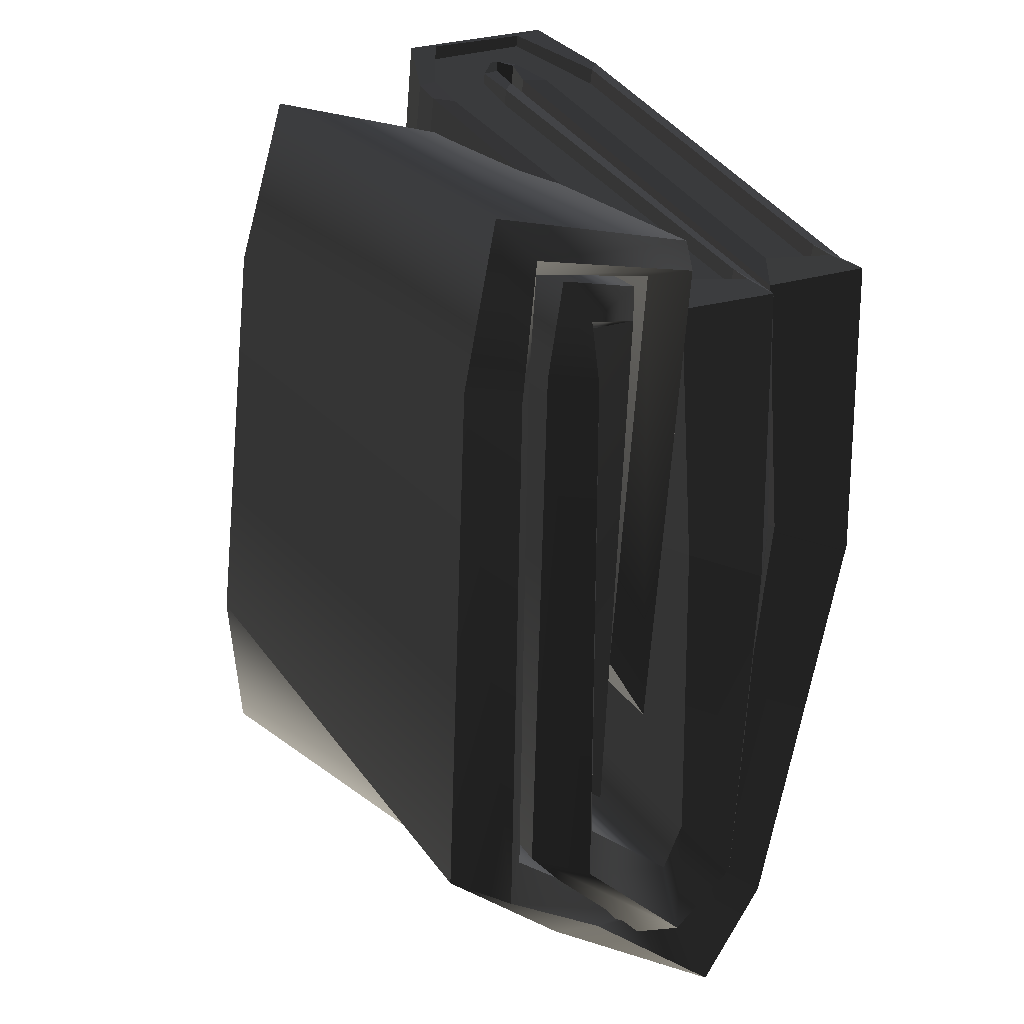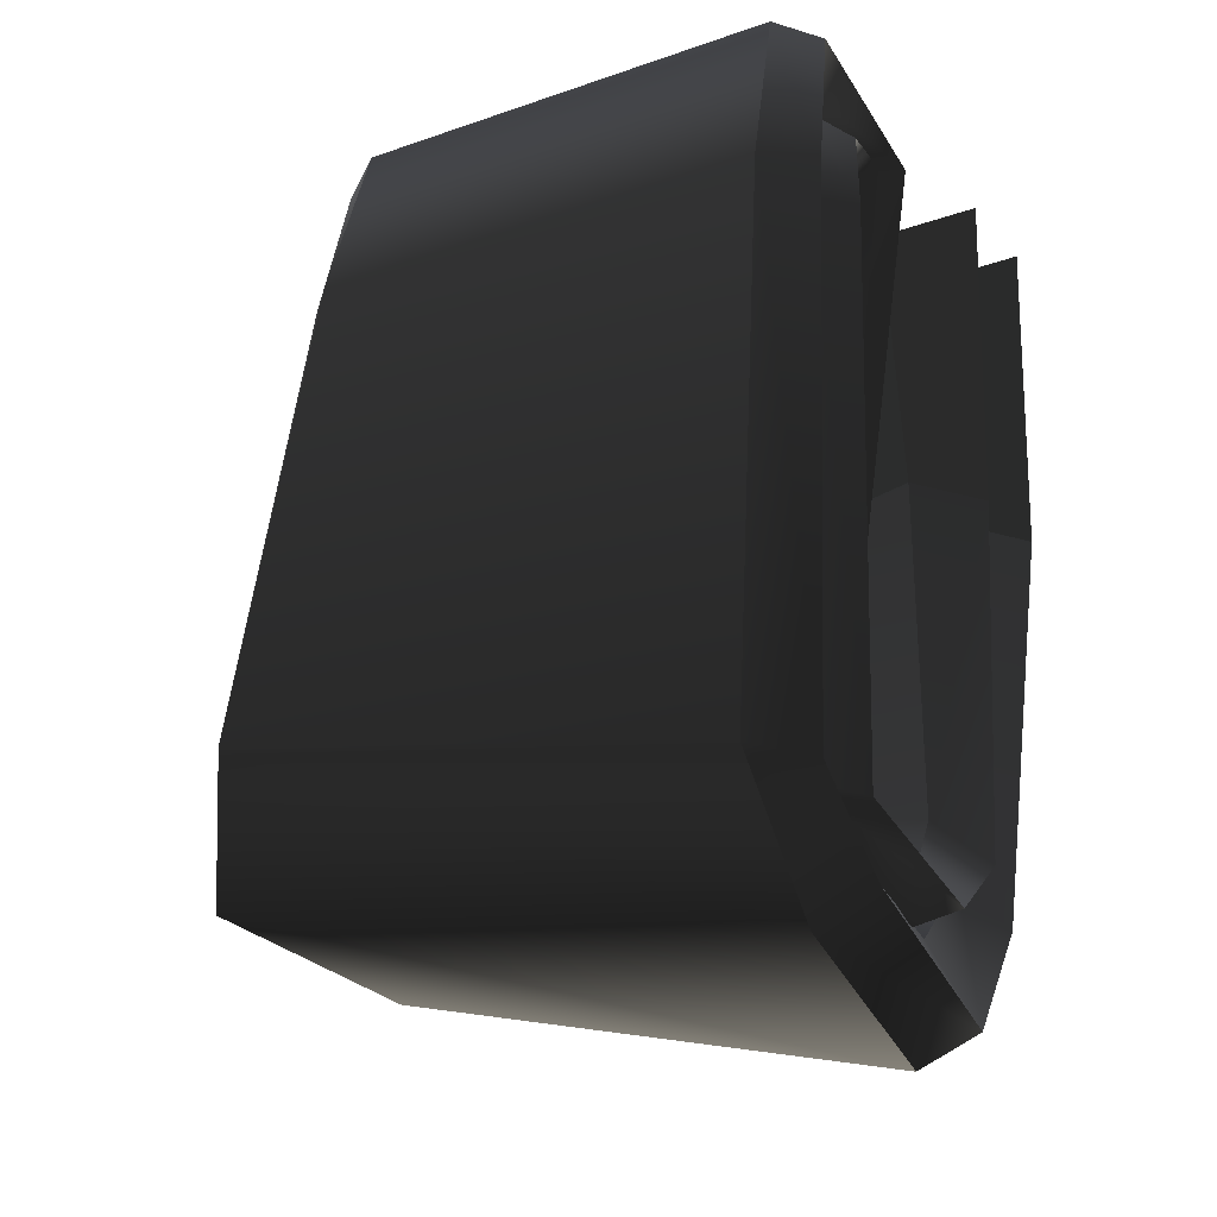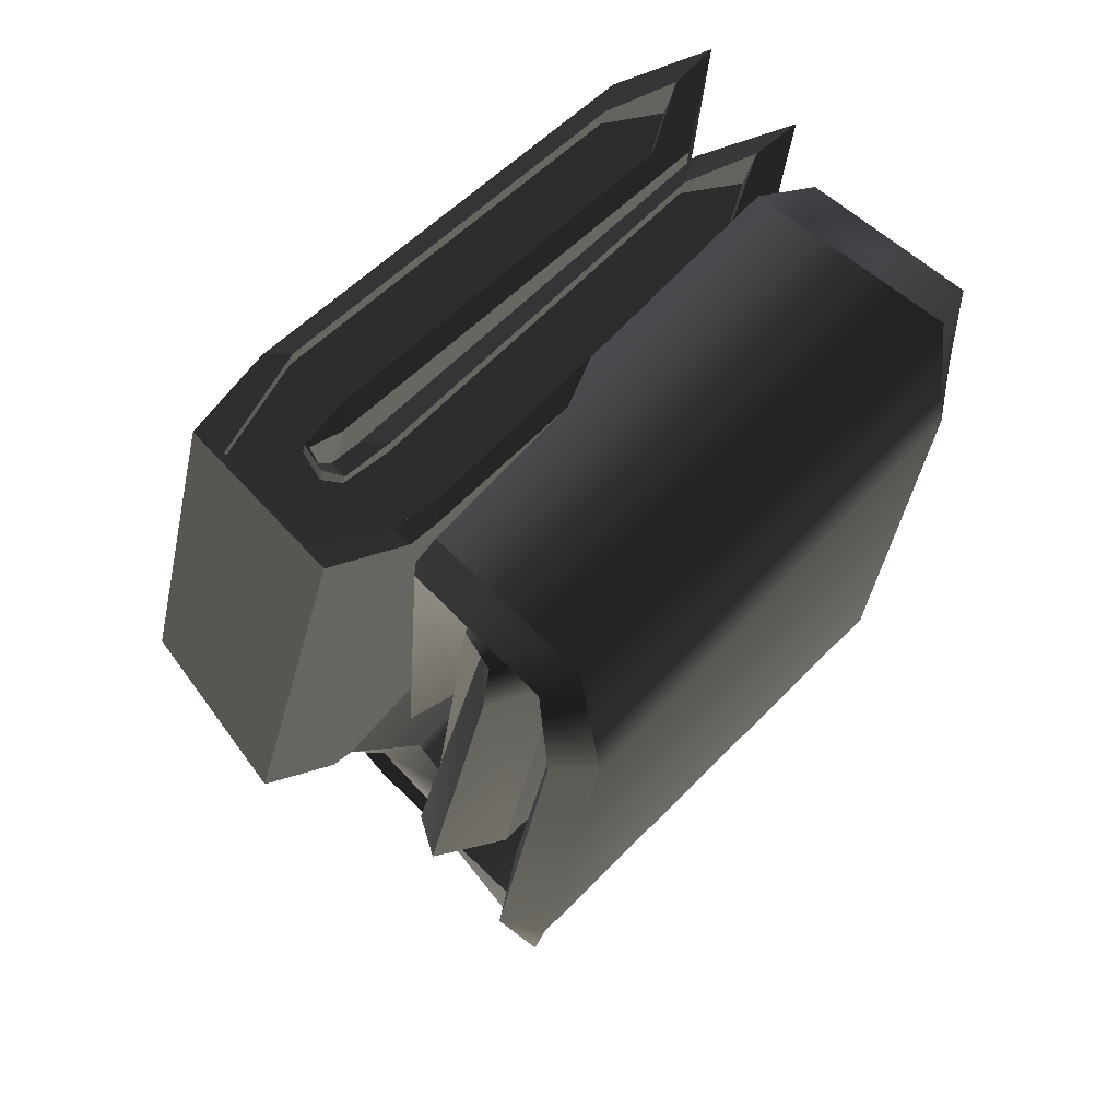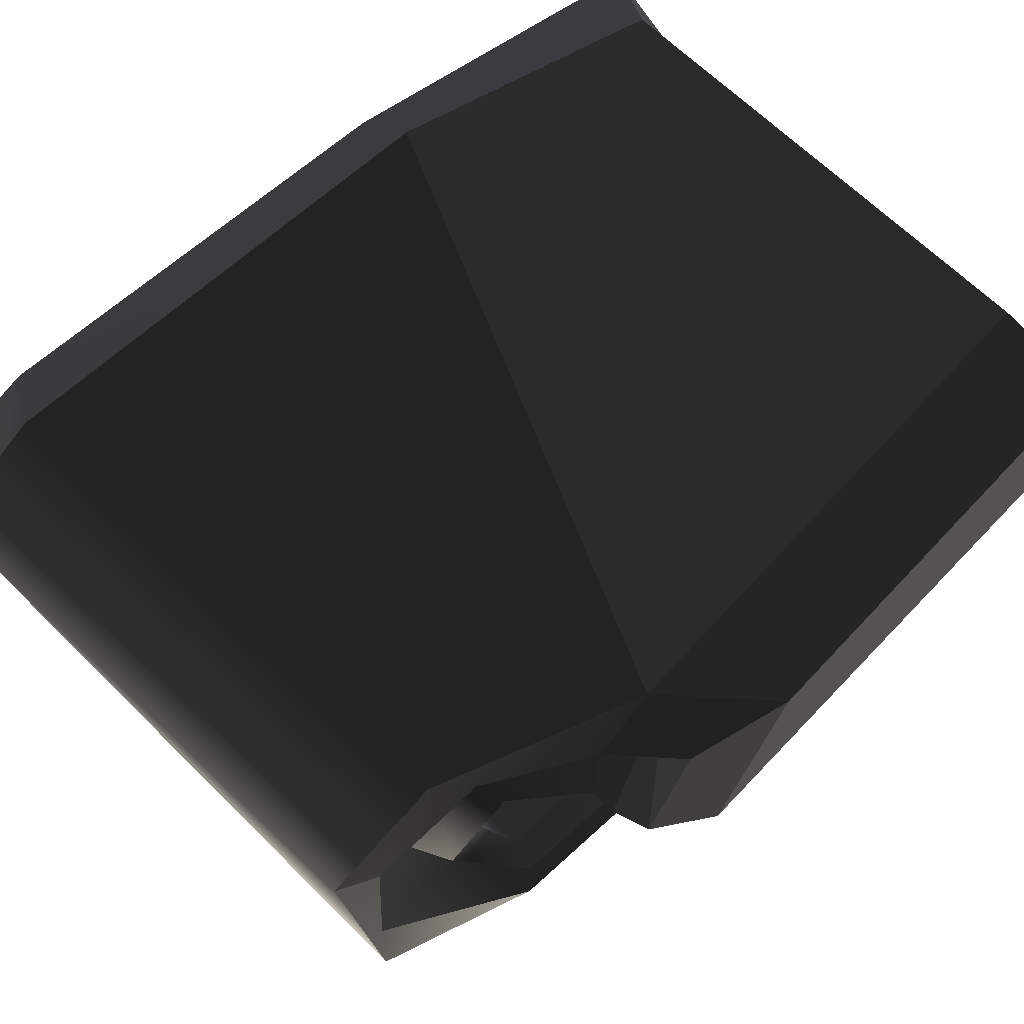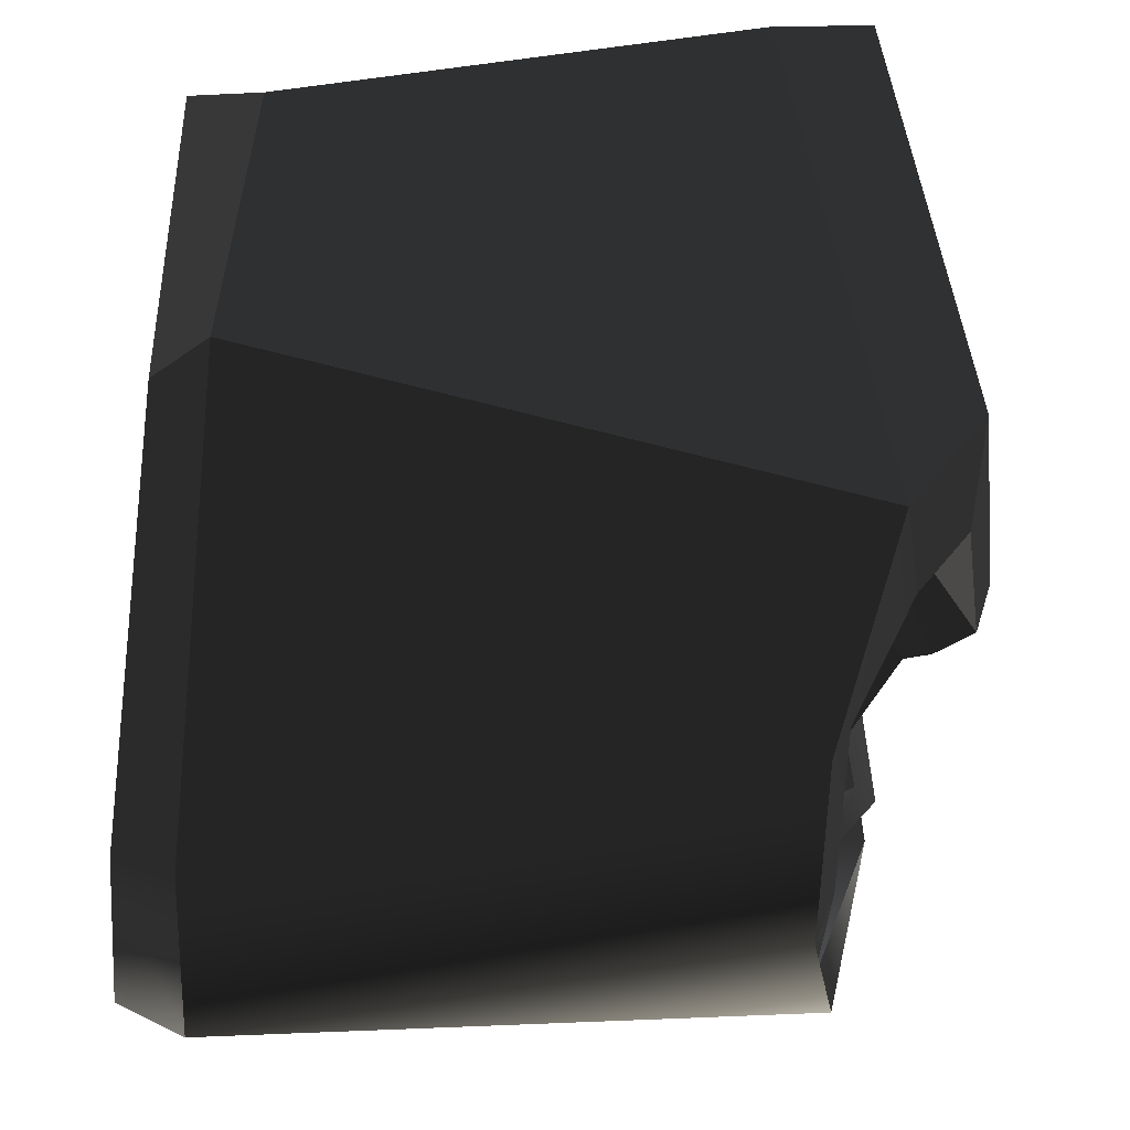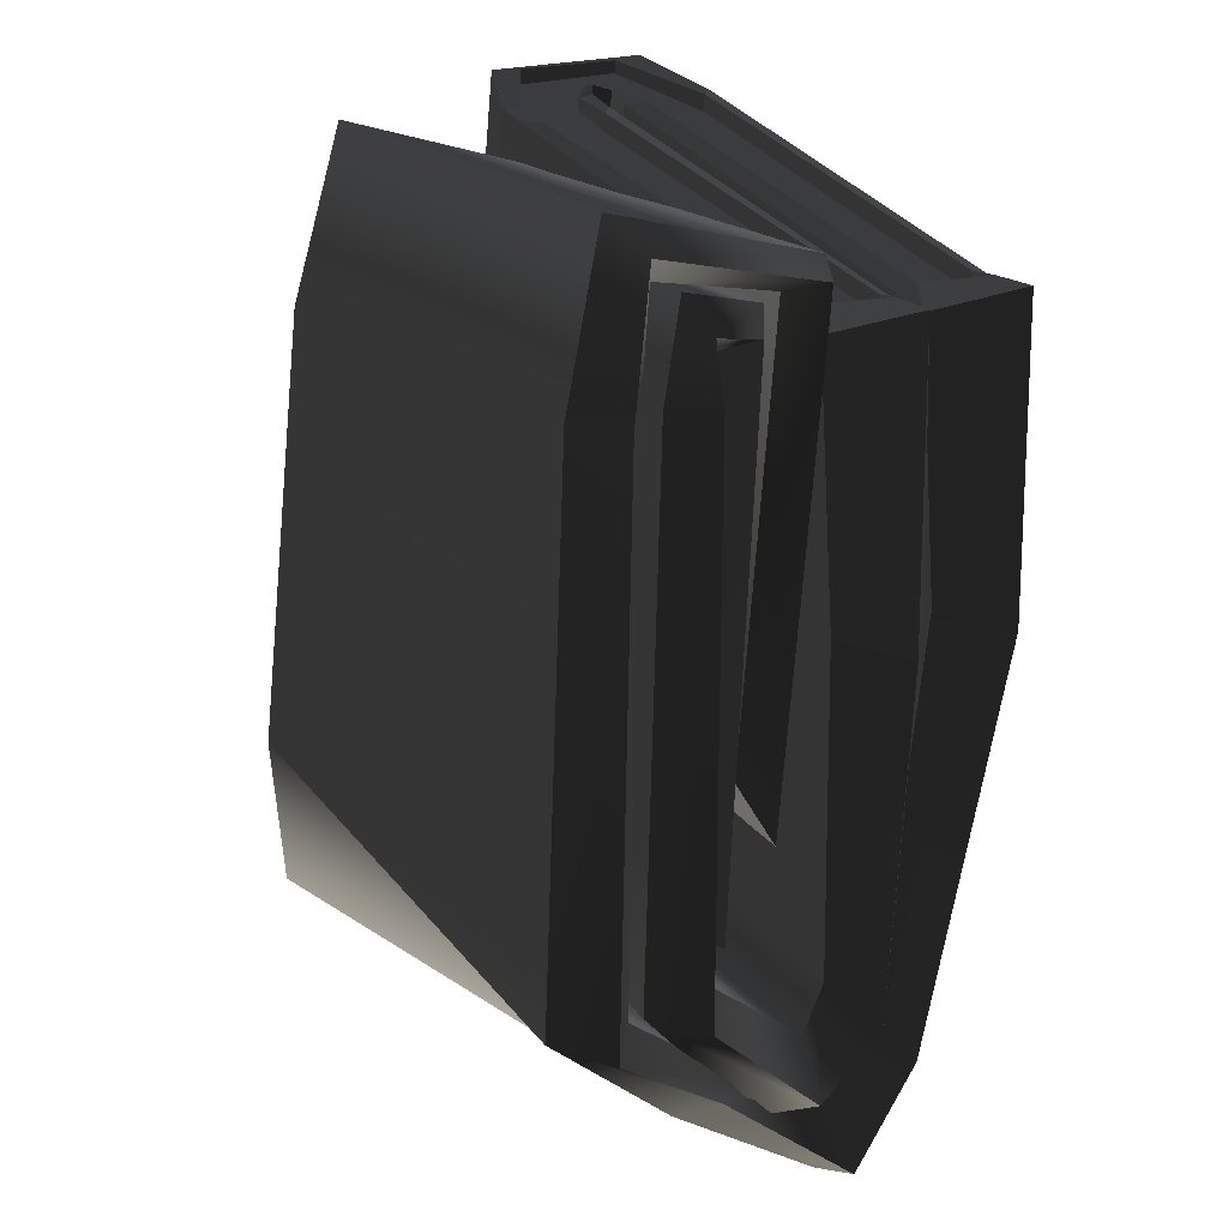
<metadata>
{"format":"obj","ext":"obj","renderer":"f3d","projection":"perspective","resolution":1024,"background":"white","views":[{"elev":25.3,"azim":57.5,"up":"+Z"},{"elev":-25.0,"azim":29.0,"up":"+Z"},{"elev":71.7,"azim":-46.1,"up":"+Z"},{"elev":68.6,"azim":-122.8,"up":"+Y"},{"elev":63.3,"azim":-175.5,"up":"+Y"},{"elev":20.4,"azim":56.6,"up":"+Z"}]}
</metadata>
<code>
g default
v 0.2739 0.2084 0.9579
v -0.384 0.2392 0.8784
v 0.3308 0.2547 0.9462
v -0.3679 0.2783 0.812
v 0.2774 0.3039 0.962
v -0.3218 0.311 0.8668
v 0.2668 0.2932 1.218
v -0.2042 0.2861 1.34
v 0.3426 0.2412 1.245
v 0.2633 0.1976 1.214
v -0.2663 0.2142 1.352
v -0.2411 0.3029 0.8614
v -0.1662 0.28 1.325
v -0.1698 0.1844 1.321
v -0.2984 0.2101 0.8403
v -0.3093 0.2606 0.7914
v 0.1651 0.1338 0.6641
v -0.1883 0.1385 0.7246
v -0.2297 0.1594 0.7343
v 0.2079 0.1537 0.6594
v -0.1848 0.1708 0.7844
v 0.1825 0.166 0.7216
v 0.2766 0.4091 0.9678
v 0.3316 0.3618 0.9516
v 0.2762 0.3135 0.9629
v 0.2656 0.3003 1.219
v 0.3433 0.3463 1.25
v 0.266 0.3959 1.224
v -0.2425 0.3208 0.8627
v -0.1677 0.2965 1.326
v -0.1673 0.392 1.331
v -0.296 0.4174 0.8506
v -0.3088 0.3723 0.7972
v 0.1664 0.2258 0.7537
v -0.1872 0.2182 0.8126
v -0.2294 0.1969 0.817
v 0.2085 0.2063 0.7441
v -0.1851 0.1721 0.8627
v 0.1825 0.1799 0.8014
v -0.2924 0.3046 0.8669
v -0.1953 0.2808 1.332
v -0.1989 0.1852 1.328
v -0.3209 0.2104 0.8529
v -0.3337 0.2612 0.7975
v -0.2996 0.3394 0.8705
v -0.3515 0.362 0.8613
v -0.3609 0.3937 0.9536
v -0.2586 0.3751 1.353
v -0.1983 0.3032 1.334
v 0.2359 0.2783 1.231
v -0.1456 0.2609 1.325
v 0.2964 0.2468 1.245
v -0.1491 0.1986 1.321
v 0.2334 0.2192 1.231
v -0.1956 0.2649 1.331
v -0.1997 0.2043 1.33
v 0.2352 0.318 1.234
v 0.2971 0.3465 1.25
v -0.1478 0.3143 1.327
v 0.2354 0.377 1.237
v -0.1488 0.3745 1.331
v -0.1997 0.3074 1.335
v -0.2534 0.3442 1.351
v -0.2063 0.2795 1.339
v -0.2616 0.2426 1.351
v 0.2317 0.2792 1.214
v -0.1498 0.2618 1.308
v -0.1709 0.2328 1.311
v 0.2849 0.2492 1.199
v -0.153 0.1994 1.305
v 0.2286 0.2202 1.211
v -0.1984 0.2655 1.32
v -0.2 0.2336 1.319
v -0.2027 0.2049 1.318
v 0.2307 0.3189 1.216
v 0.2856 0.3489 1.204
v -0.1704 0.3449 1.317
v -0.1518 0.3152 1.311
v 0.2309 0.3779 1.219
v -0.1528 0.3754 1.314
v -0.2314 0.3398 1.332
v -0.2027 0.3081 1.323
v -0.2565 0.3449 1.339
v -0.2101 0.2803 1.324
v -0.2393 0.251 1.329
v -0.2654 0.2434 1.335
v 0.2507 0.09439 1.213
v -0.1719 0.09874 1.216
v -0.2041 0.1223 1.235
v 0.2981 0.116 1.23
v -0.1445 0.1447 1.252
v 0.2655 0.1396 1.248
v -0.1707 0.2084 1.276
v 0.2522 0.2082 1.276
v -0.2038 0.1809 1.265
v 0.2986 0.1809 1.265
v -0.1452 0.1553 1.255
v 0.265 0.1553 1.255
v 0.2439 0.1135 1.173
v -0.2012 0.1108 1.173
v -0.2309 0.07835 1.173
v 0.2926 0.08357 1.173
v -0.169 0.04674 1.173
v 0.2571 0.05083 1.173
v -0.2 -0.03239 1.173
v 0.2454 -0.03184 1.173
v -0.2307 0 1.173
v 0.293 -0 1.173
v -0.1698 0.03067 1.173
v 0.2565 0.03032 1.173
v 0.2474 0.08269 1.209
v -0.1843 0.09129 1.217
v -0.2153 0.08263 1.246
v 0.2953 0.07291 1.236
v -0.155 0.07223 1.274
v 0.2613 0.06421 1.266
v -0.1831 0.009541 1.337
v 0.2489 0.000251 1.332
v -0.2151 0.02426 1.31
v 0.2958 0.01317 1.305
v -0.1557 0.03615 1.284
v 0.2608 0.02712 1.279
v 0.2208 0.1341 0.632
v -0.283 0.1357 0.7258
v -0.3049 0.09632 0.7298
v 0.2737 0.09622 0.6221
v -0.2386 0.05635 0.7175
v 0.2288 0.0543 0.6305
v -0.2816 -0.04026 0.7255
v 0.2226 -0.04017 0.6317
v -0.3048 0 0.7298
v 0.2741 -0 0.6221
v -0.2397 0.03936 0.7177
v 0.2278 0.03946 0.6307
v 0.274 0.2122 0.6396
v -0.2338 0.1844 0.7519
v -0.2622 0.2111 0.7283
v 0.3197 0.2417 0.6009
v -0.2033 0.2428 0.685
v 0.2659 0.2689 0.5808
v -0.2484 0.3462 0.6593
v 0.2566 0.3122 0.5356
v -0.2637 0.3252 0.6986
v 0.3147 0.2863 0.5568
v -0.1921 0.2987 0.7159
v 0.2746 0.2673 0.6015
v 0.2641 0.1981 0.5872
v -0.2359 0.1322 0.6968
v -0.2606 0.1044 0.6708
v 0.3133 0.181 0.5463
v -0.1982 0.0878 0.6254
v 0.265 0.1483 0.5233
v -0.2823 -0.02695 0.5759
v 0.2166 0.0926 0.517
v -0.2615 0.007354 0.5866
v 0.2714 0.1086 0.5512
v -0.1932 0.03043 0.6151
v 0.2584 0.1686 0.5389
v 0.3042 0.2287 0.457
v 0.269 0.2009 0.5328
v -0.1902 0.2141 0.6396
v -0.2629 0.2226 0.5948
v -0.2497 0.2117 0.5545
v 0.2442 0.2302 0.4322
g pCube1
f 17 20 19 18
f 20 22 21 19
f 5 7 13 12
f 66 69 68 67
f 69 71 70 68
f 10 1 15 14
f 10 9 3 1
f 9 7 5 3
f 12 13 41 40
f 68 73 72 67
f 70 74 73 68
f 15 43 42 14
f 16 44 43 15
f 12 40 44 16
f 1 135 136 15
f 15 136 137 16
f 3 138 135 1
f 16 137 139 12
f 12 139 140 5
f 5 140 138 3
f 34 35 36 37
f 37 36 38 39
f 25 29 30 26
f 75 78 77 76
f 76 77 80 79
f 28 31 32 23
f 28 23 24 27
f 27 24 25 26
f 29 45 49 30
f 77 78 82 81
f 80 77 81 83
f 32 31 48 47
f 33 32 47 46
f 29 33 46 45
f 23 32 141 142
f 32 33 143 141
f 24 23 142 144
f 33 29 145 143
f 29 25 146 145
f 25 24 144 146
f 40 41 8 6
f 73 85 84 72
f 74 86 85 73
f 43 2 11 42
f 44 4 2 43
f 40 6 4 44
f 45 46 4 6
f 47 2 4 46
f 48 11 2 47
f 81 85 86 83
f 82 84 85 81
f 45 6 8 49
f 7 50 51 13
f 9 52 50 7
f 14 53 54 10
f 10 54 52 9
f 13 51 55 41
f 42 56 53 14
f 26 57 58 27
f 30 59 57 26
f 27 58 60 28
f 28 60 61 31
f 49 62 59 30
f 31 61 63 48
f 41 55 64 8
f 11 65 56 42
f 48 63 65 11
f 8 64 62 49
f 50 66 67 51
f 52 69 66 50
f 53 70 71 54
f 54 71 69 52
f 51 67 72 55
f 56 74 70 53
f 57 75 76 58
f 59 78 75 57
f 58 76 79 60
f 60 79 80 61
f 62 82 78 59
f 61 80 83 63
f 55 72 84 64
f 65 86 74 56
f 63 83 86 65
f 64 84 82 62
f 88 87 17 18
f 89 88 18 19
f 87 90 20 17
f 91 89 19 21
f 92 91 21 22
f 90 92 22 20
f 94 93 35 34
f 93 95 36 35
f 96 94 34 37
f 95 97 38 36
f 97 98 39 38
f 98 96 37 39
f 100 99 111 112
f 101 100 112 113
f 99 102 114 111
f 103 101 113 115
f 104 103 115 116
f 102 104 116 114
f 106 105 117 118
f 105 107 119 117
f 108 106 118 120
f 107 109 121 119
f 109 110 122 121
f 110 108 120 122
f 112 111 87 88
f 113 112 88 89
f 111 114 90 87
f 115 113 89 91
f 116 115 91 92
f 114 116 92 90
f 118 117 93 94
f 117 119 95 93
f 120 118 94 96
f 119 121 97 95
f 121 122 98 97
f 122 120 96 98
f 124 123 99 100
f 125 124 100 101
f 123 126 102 99
f 127 125 101 103
f 128 127 103 104
f 126 128 104 102
f 130 129 105 106
f 129 131 107 105
f 132 130 106 108
f 131 133 109 107
f 133 134 110 109
f 134 132 108 110
f 136 135 147 148
f 137 136 148 149
f 135 138 150 147
f 139 137 149 151
f 140 139 151 152
f 138 140 152 150
f 142 141 163 164
f 141 143 162 163
f 144 142 164 159
f 143 145 161 162
f 145 146 160 161
f 146 144 159 160
f 148 147 123 124
f 149 148 124 125
f 147 150 126 123
f 151 149 125 127
f 152 151 127 128
f 150 152 128 126
f 154 153 129 130
f 153 155 131 129
f 156 154 130 132
f 155 157 133 131
f 157 158 134 133
f 158 156 132 134
f 160 159 156 158
f 161 160 158 157
f 162 161 157 155
f 163 162 155 153
f 164 163 153 154
f 159 164 154 156

</code>
